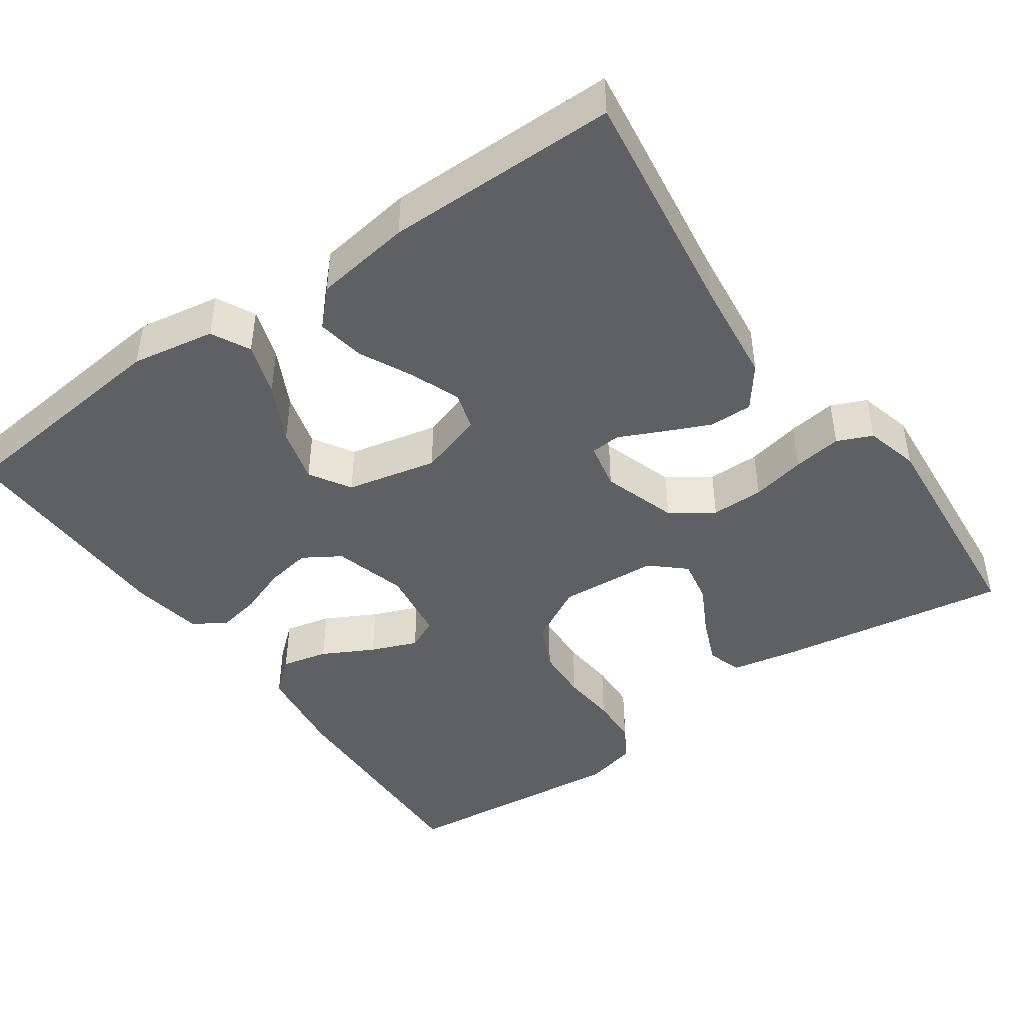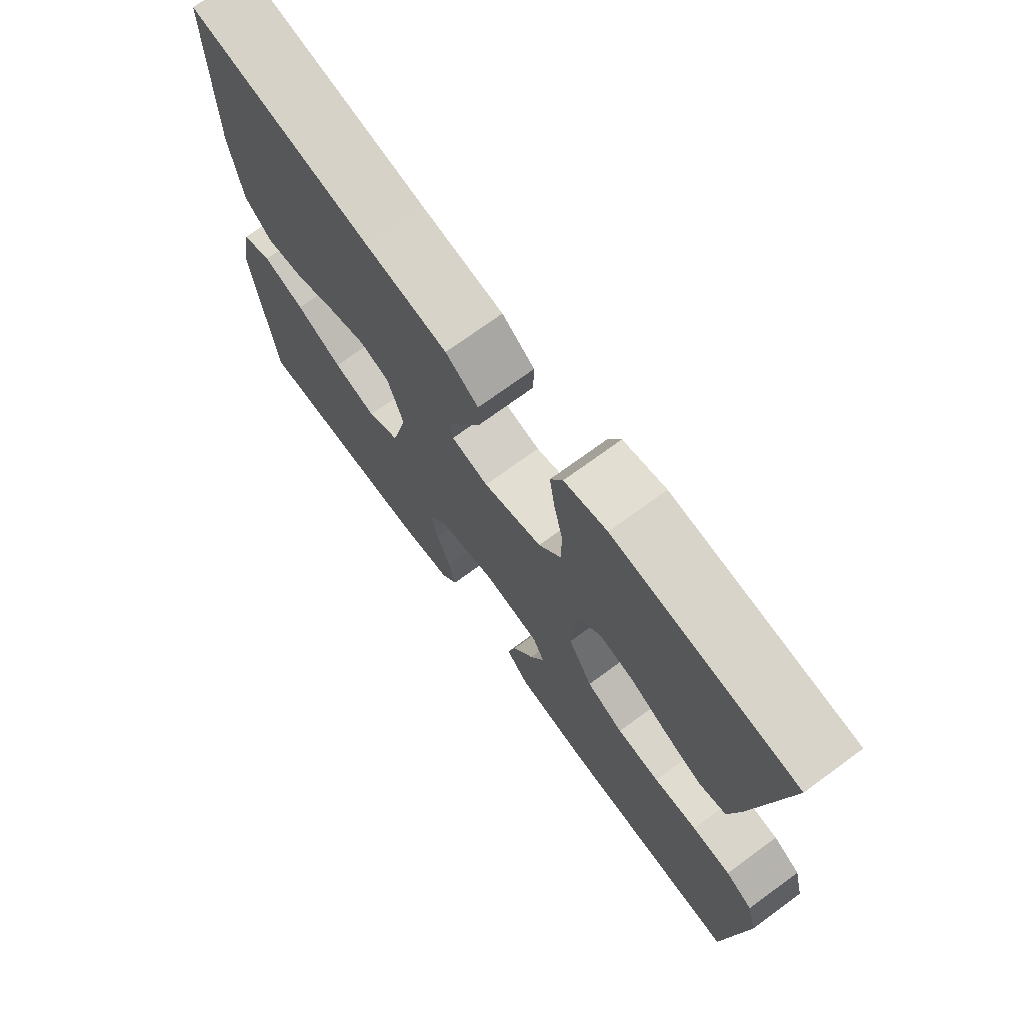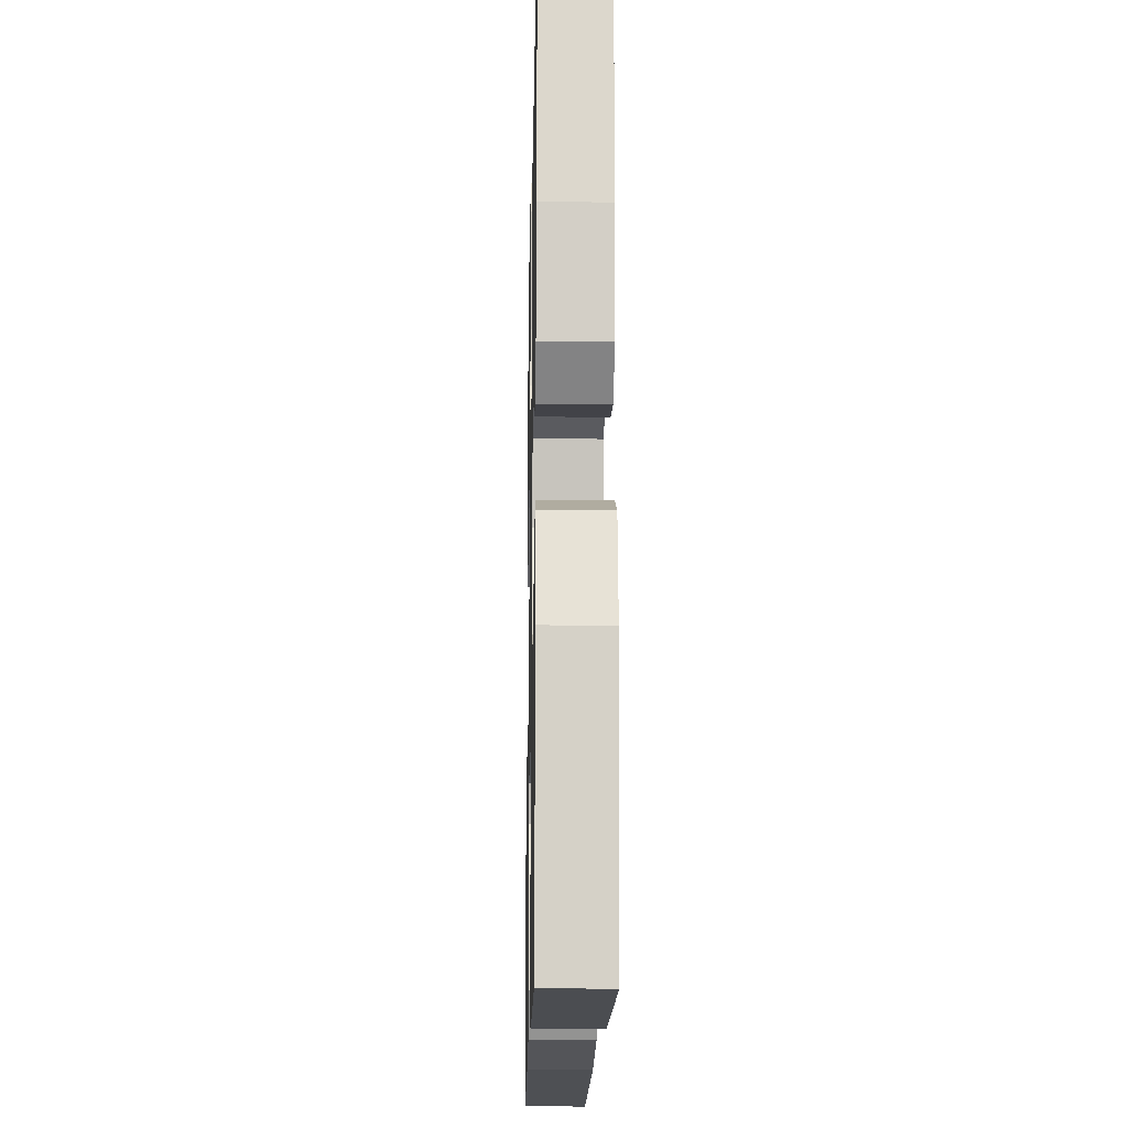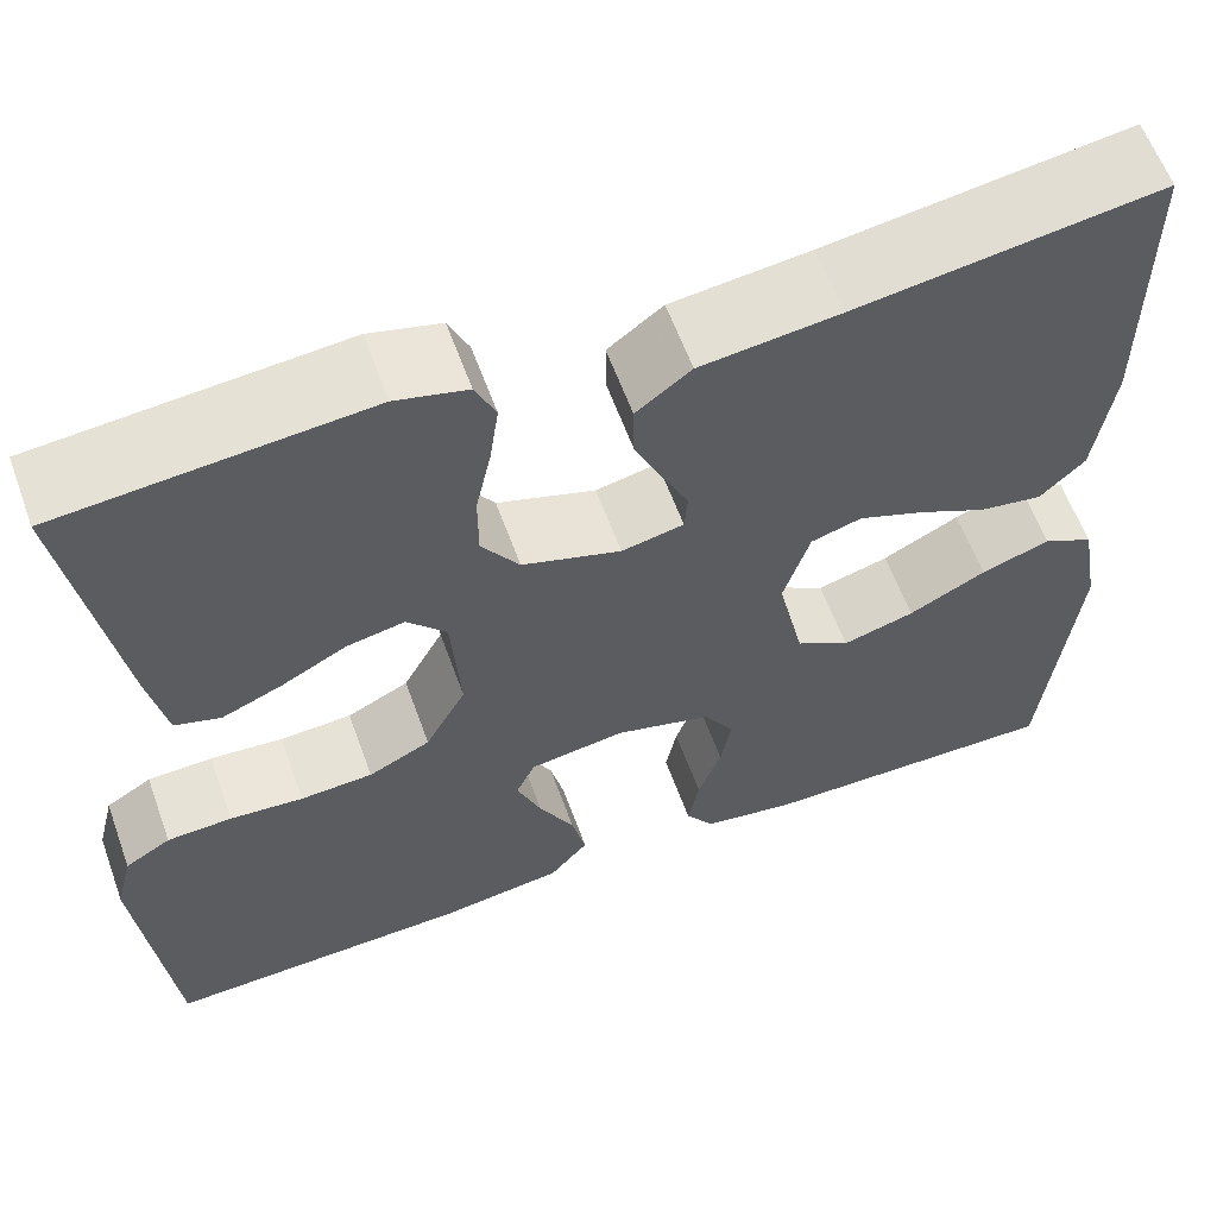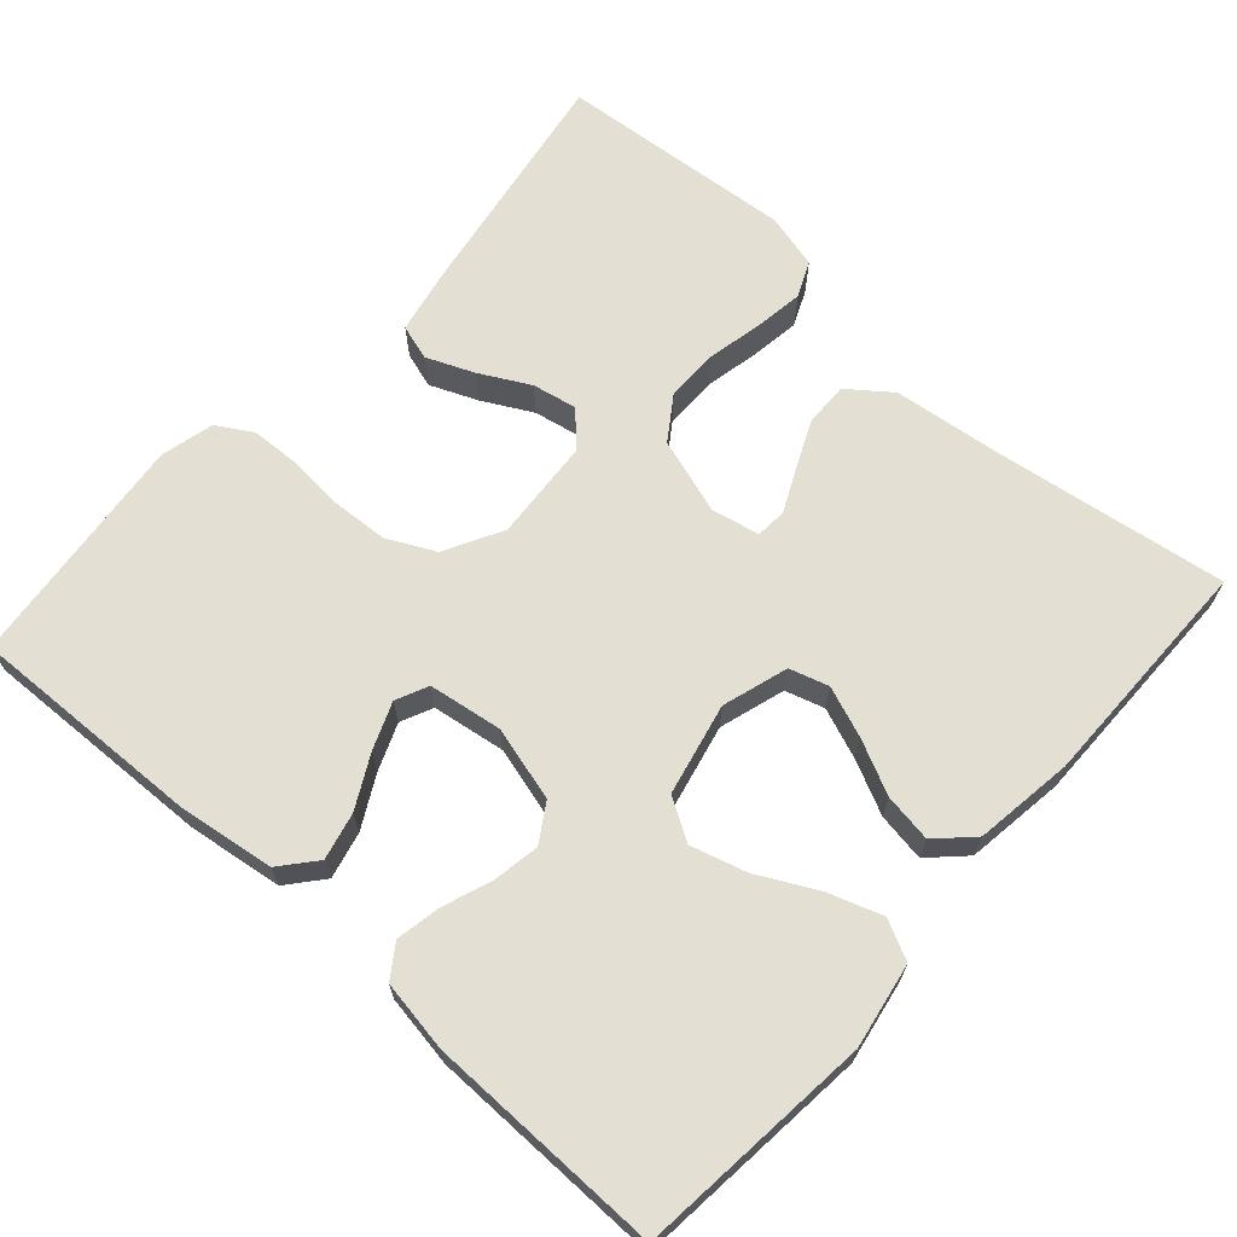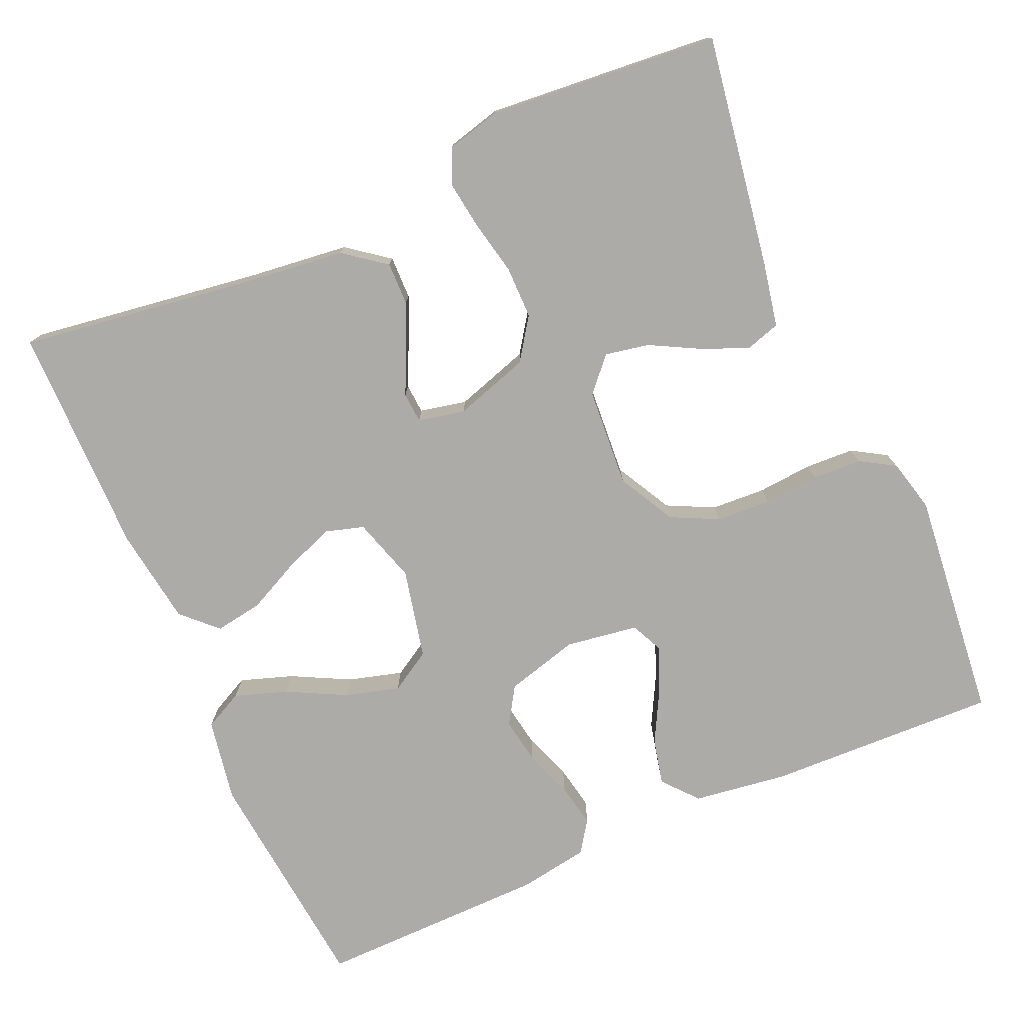
<metadata>
{"format":"obj","ext":"obj","renderer":"f3d","projection":"perspective","resolution":1024,"background":"white","views":[{"elev":-44.5,"azim":-54.7,"up":"+Y"},{"elev":72.4,"azim":53.8,"up":"+Z"},{"elev":-16.7,"azim":-91.2,"up":"+Z"},{"elev":60.3,"azim":160.1,"up":"+Z"},{"elev":67.1,"azim":-138.3,"up":"+Y"},{"elev":-76.4,"azim":23.7,"up":"+Y"}]}
</metadata>
<code>
v 0.5 0.07 -0.5
v 0.2 0.07 -0.49
v 0.078 0.07 -0.473
v 0.04 0.07 -0.428
v 0.054 0.07 -0.368
v 0.089 0.07 -0.302
v 0.113 0.07 -0.242
v 0.094 0.07 -0.201
v 0 0.07 -0.187
v -0.095 0.07 -0.213
v -0.125 0.07 -0.261
v -0.115 0.07 -0.32
v -0.092 0.07 -0.383
v -0.081 0.07 -0.44
v -0.109 0.07 -0.481
v -0.2 0.07 -0.496
v -0.5 0.07 -0.5
v -0.531 0.07 -0.2
v -0.512 0.07 -0.092
v -0.462 0.07 -0.067
v -0.394 0.07 -0.09
v -0.318 0.07 -0.129
v -0.247 0.07 -0.149
v -0.194 0.07 -0.117
v -0.168 0.07 0
v -0.194 0.07 0.084
v -0.244 0.07 0.099
v -0.309 0.07 0.074
v -0.377 0.07 0.041
v -0.439 0.07 0.031
v -0.483 0.07 0.074
v -0.501 0.07 0.2
v -0.5 0.07 0.5
v -0.2 0.07 0.457
v -0.064 0.07 0.441
v -0.01 0.07 0.4
v -0.011 0.07 0.344
v -0.038 0.07 0.284
v -0.064 0.07 0.229
v -0.061 0.07 0.19
v 0 0.07 0.177
v 0.097 0.07 0.208
v 0.134 0.07 0.262
v 0.134 0.07 0.33
v 0.119 0.07 0.4
v 0.11 0.07 0.463
v 0.13 0.07 0.508
v 0.2 0.07 0.526
v 0.5 0.07 0.5
v 0.452 0.07 0.2
v 0.435 0.07 0.115
v 0.39 0.07 0.101
v 0.33 0.07 0.126
v 0.266 0.07 0.16
v 0.209 0.07 0.171
v 0.17 0.07 0.128
v 0.161 0.07 0
v 0.201 0.07 -0.074
v 0.262 0.07 -0.104
v 0.333 0.07 -0.108
v 0.405 0.07 -0.102
v 0.469 0.07 -0.105
v 0.514 0.07 -0.132
v 0.531 0.07 -0.2
v 0.5 0 -0.5
v 0.2 0 -0.49
v 0.078 0 -0.473
v 0.04 0 -0.428
v 0.054 0 -0.368
v 0.089 0 -0.302
v 0.113 0 -0.242
v 0.094 0 -0.201
v 0 0 -0.187
v -0.095 0 -0.213
v -0.125 0 -0.261
v -0.115 0 -0.32
v -0.092 0 -0.383
v -0.081 0 -0.44
v -0.109 0 -0.481
v -0.2 0 -0.496
v -0.5 0 -0.5
v -0.531 0 -0.2
v -0.512 0 -0.092
v -0.462 0 -0.067
v -0.394 0 -0.09
v -0.318 0 -0.129
v -0.247 0 -0.149
v -0.194 0 -0.117
v -0.168 0 0
v -0.194 0 0.084
v -0.244 0 0.099
v -0.309 0 0.074
v -0.377 0 0.041
v -0.439 0 0.031
v -0.483 0 0.074
v -0.501 0 0.2
v -0.5 0 0.5
v -0.2 0 0.457
v -0.064 0 0.441
v -0.01 0 0.4
v -0.011 0 0.344
v -0.038 0 0.284
v -0.064 0 0.229
v -0.061 0 0.19
v 0 0 0.177
v 0.097 0 0.208
v 0.134 0 0.262
v 0.134 0 0.33
v 0.119 0 0.4
v 0.11 0 0.463
v 0.13 0 0.508
v 0.2 0 0.526
v 0.5 0 0.5
v 0.452 0 0.2
v 0.435 0 0.115
v 0.39 0 0.101
v 0.33 0 0.126
v 0.266 0 0.16
v 0.209 0 0.171
v 0.17 0 0.128
v 0.161 0 0
v 0.201 0 -0.074
v 0.262 0 -0.104
v 0.333 0 -0.108
v 0.405 0 -0.102
v 0.469 0 -0.105
v 0.514 0 -0.132
v 0.531 0 -0.2
f 60 61 62 63
f 59 60 63 64
f 51 52 53 54
f 49 50 51 54
f 49 54 55
f 48 49 55 56
f 44 45 46 47
f 44 47 48 56
f 36 37 38 39
f 34 35 36 39
f 34 39 40
f 33 34 40
f 32 33 40
f 31 32 40 41
f 28 29 30 31
f 27 28 31
f 19 20 21 22
f 19 22 23
f 18 19 23
f 17 18 23
f 16 17 23 24
f 12 13 14 15
f 11 12 15 16
f 3 4 5 6
f 3 6 7
f 2 3 7
f 59 64 1 2
f 58 59 2 7
f 57 58 7 8
f 43 44 56 57
f 42 43 57 8
f 41 42 8 9
f 27 31 41
f 26 27 41
f 25 26 41 9
f 11 16 24 25
f 10 11 25
f 9 10 25
f 127 126 125 124
f 128 127 124 123
f 118 117 116 115
f 118 115 114 113
f 119 118 113
f 120 119 113 112
f 111 110 109 108
f 120 112 111 108
f 103 102 101 100
f 103 100 99 98
f 104 103 98
f 104 98 97
f 104 97 96
f 105 104 96 95
f 95 94 93 92
f 95 92 91
f 86 85 84 83
f 87 86 83
f 87 83 82
f 87 82 81
f 88 87 81 80
f 79 78 77 76
f 80 79 76 75
f 70 69 68 67
f 71 70 67
f 71 67 66
f 66 65 128 123
f 71 66 123 122
f 72 71 122 121
f 121 120 108 107
f 72 121 107 106
f 73 72 106 105
f 105 95 91
f 105 91 90
f 73 105 90 89
f 89 88 80 75
f 89 75 74
f 89 74 73
f 1 65 66 2
f 2 66 67 3
f 3 67 68 4
f 4 68 69 5
f 5 69 70 6
f 6 70 71 7
f 7 71 72 8
f 8 72 73 9
f 9 73 74 10
f 10 74 75 11
f 11 75 76 12
f 12 76 77 13
f 13 77 78 14
f 14 78 79 15
f 15 79 80 16
f 16 80 81 17
f 17 81 82 18
f 18 82 83 19
f 19 83 84 20
f 20 84 85 21
f 21 85 86 22
f 22 86 87 23
f 23 87 88 24
f 24 88 89 25
f 25 89 90 26
f 26 90 91 27
f 27 91 92 28
f 28 92 93 29
f 29 93 94 30
f 30 94 95 31
f 31 95 96 32
f 32 96 97 33
f 33 97 98 34
f 34 98 99 35
f 35 99 100 36
f 36 100 101 37
f 37 101 102 38
f 38 102 103 39
f 39 103 104 40
f 40 104 105 41
f 41 105 106 42
f 42 106 107 43
f 43 107 108 44
f 44 108 109 45
f 45 109 110 46
f 46 110 111 47
f 47 111 112 48
f 48 112 113 49
f 49 113 114 50
f 50 114 115 51
f 51 115 116 52
f 52 116 117 53
f 53 117 118 54
f 54 118 119 55
f 55 119 120 56
f 56 120 121 57
f 57 121 122 58
f 58 122 123 59
f 59 123 124 60
f 60 124 125 61
f 61 125 126 62
f 62 126 127 63
f 63 127 128 64
f 64 128 65 1

</code>
